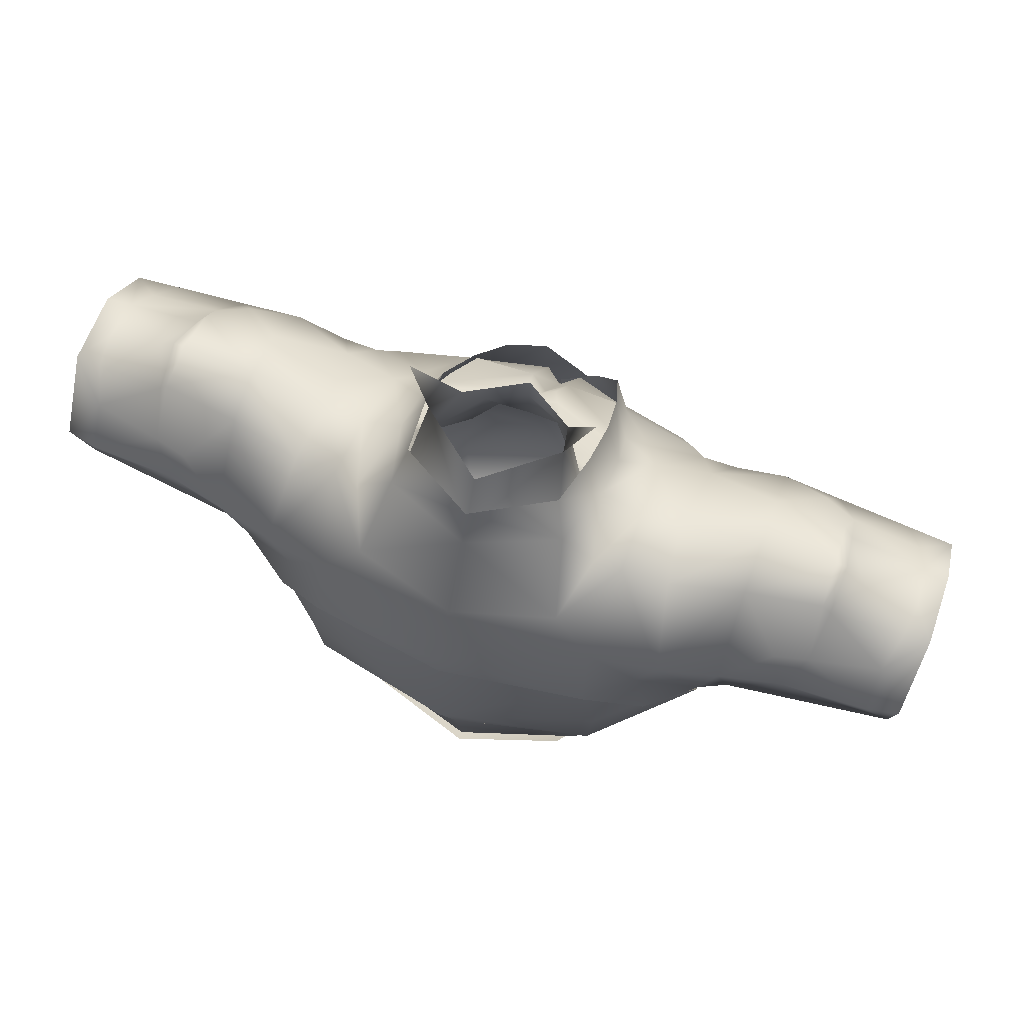
<metadata>
{"format":"obj","ext":"obj","renderer":"f3d","projection":"perspective","resolution":1024,"background":"white","views":[{"elev":67.3,"azim":-160.0,"up":"+Y"}]}
</metadata>
<code>
g mesh00
v -11.58 43.23 -8.065
v -7.966 40.64 -12.48
v -11.01 37.85 -13.59
v -15.12 42.22 -7.572
v -20.78 43.17 -2.262
v -14.53 42.26 -2.455
v -26.59 43.4 -5.764
v -24.34 38.87 -9.12
v -26.92 38.77 -8.444
v -15.7 27.21 -12.57
v -19.48 29.6 -10.26
v -14.72 32.45 -12.36
v -15.6 28.19 7.223
v -18.72 27.72 -0.8995
v -17.16 21.43 6.317
v -20.37 29.88 4.29
v -18.72 27.72 -0.8995
v -15.6 28.19 7.223
v -20.37 29.88 4.29
v -15.6 28.19 7.223
v -16.86 36.21 6.082
v -14.05 36.24 6.007
v -34.66 33.64 4.38
v -27.22 28.63 -0.4579
v -20.37 29.88 4.29
v -18.72 27.72 -0.8995
v -9.649 36.59 5.298
v -7.833 38.24 4.589
v -10.9 40.28 2.299
v -8.256 40.85 1.354
v -16.23 35.92 -12.2
v -11.58 43.23 -8.065
v -7.966 40.64 -12.48
v -11.58 43.23 -8.065
v -9.42 44.15 -8.68
v -11.44 42.05 -2.775
v -8.177 43.64 -2.76
v -31.18 37.22 5.369
v -34.66 33.64 4.38
v -25.4 37.6 5.651
v -20.37 29.88 4.29
v -20.78 37.46 6.1
v -16.86 36.21 6.082
v -19.48 29.6 -10.26
v -18.72 27.72 -0.8995
v -21.54 30.1 -9.48
v -27.22 28.63 -0.4579
v -34.37 29.75 -7.752
v -6.933 35.09 8.199
v -9.649 36.59 5.298
v -12.78 33.23 7.958
v -14.05 36.24 6.007
v -16.15 28.5 7.165
v -20.78 43.17 -2.262
v -15.12 42.22 -7.572
v -20.78 42.45 -6.31
v -20.78 42.18 1.694
v -20.78 37.46 6.1
v -15.26 39.9 3.26
v -16.86 36.21 6.082
v -14.05 36.24 6.007
v -11.01 37.85 -13.59
v -14.72 32.45 -12.36
v -16.23 35.92 -12.2
v -19.48 29.6 -10.26
v -20.78 36.71 -11.31
v -21.54 30.1 -9.48
v -25.4 36.84 -10.34
v -32.09 36.59 -9.924
v -18.05 21.66 6.08
v -10.71 23.49 11.85
v -16.15 28.5 7.165
v -11.31 29.17 10.29
v -12.78 33.23 7.958
v -4.93 29.49 11.56
v -6.933 35.09 8.199
v -24.34 38.87 -9.12
v -26.59 43.4 -5.764
v -26.48 43.73 -2.262
v -20.78 43.17 -2.262
v -20.78 42.18 1.694
v -14.53 42.26 -2.455
v -15.26 39.9 3.26
v -10.9 40.28 2.299
v -9.649 36.59 5.298
v -8.177 43.64 -2.76
v -10.9 40.28 2.299
v -11.44 42.05 -2.775
v -15.12 42.22 -7.572
v -16.23 35.92 -12.2
v -20.78 42.45 -6.31
v -20.78 36.71 -11.31
v -24.34 38.87 -9.12
v -25.4 36.84 -10.34
v -26.92 38.77 -8.444
f 1 2 3
f 4 5 6
f 7 8 9
f 10 11 12
f 13 14 15
f 16 17 18
f 19 20 21
f 21 20 22
f 23 24 25
f 25 24 26
f 27 28 29
f 29 28 30
f 3 31 32
f 33 34 35
f 35 34 36
f 35 36 37
f 38 39 40
f 40 39 41
f 40 41 42
f 42 41 43
f 44 45 46
f 46 45 47
f 46 47 48
f 49 50 51
f 51 50 52
f 51 52 53
f 54 55 56
f 57 58 59
f 59 58 60
f 59 60 61
f 62 63 64
f 64 63 65
f 64 65 66
f 66 65 67
f 66 67 68
f 68 67 48
f 68 48 69
f 70 71 72
f 72 71 73
f 72 73 74
f 74 73 75
f 74 75 76
f 77 78 56
f 56 78 79
f 56 79 80
f 80 79 81
f 80 81 82
f 82 81 83
f 82 83 84
f 84 83 61
f 84 61 85
f 30 86 87
f 87 86 88
f 87 88 6
f 6 88 32
f 6 32 89
f 89 32 90
f 89 90 91
f 91 90 92
f 91 92 93
f 93 92 94
f 93 94 95
v -18.46 20.09 -7.027
v -19.48 29.6 -10.26
v -15.7 27.21 -12.57
v -11.19 31.71 -14.49
v -12.22 25.44 -14.58
v -15.7 27.21 -12
v -19.16 20.8 -7.522
v -19.48 29.6 -10.26
v -18.46 20.09 -7.027
v -18.72 27.72 -0.8995
v -17.78 14.05 0.02281
v -17.16 21.43 6.317
f 96 97 98
f 99 100 101
f 101 100 102
f 103 104 105
f 105 104 106
f 105 106 107
v 7.842 38.24 4.589
v 10.9 40.28 2.299
v 8.256 40.85 1.354
v 15.6 28.19 7.223
v 18.72 27.72 -0.8995
v 20.37 29.88 4.29
v 10.9 40.28 2.299
v 7.842 38.24 4.589
v 9.649 36.59 5.298
v 11.58 43.23 -8.065
v 16.23 35.92 -12.2
v 11.01 37.85 -13.59
v 8.177 43.64 -2.76
v 11.44 42.05 -2.775
v 9.42 44.15 -8.68
v 7.966 40.64 -12.48
v 25.4 37.6 5.651
v 20.78 37.46 6.1
v 20.37 29.88 4.29
v 16.86 36.21 6.082
v 15.6 28.19 7.223
v 14.05 36.24 6.007
v 34.37 29.75 -7.752
v 27.22 28.63 -0.4579
v 21.54 30.1 -9.48
v 18.72 27.72 -0.8995
v 19.48 29.6 -10.26
v 17.16 21.43 6.317
v 18.72 27.72 -0.8995
v 15.6 28.19 7.223
v 16.15 28.49 7.165
v 14.05 36.24 6.007
v 12.78 33.23 7.958
v 9.649 36.59 5.298
v 6.753 35.09 8.547
v 14.05 36.24 6.007
v 16.86 36.21 6.082
v 15.26 39.9 3.26
v 20.78 37.46 6.1
v 20.78 42.18 1.694
v 24.34 39.14 4.687
v 26.37 42.49 1.337
v 26.92 38.77 -8.444
v 24.34 38.87 -9.12
v 26.59 43.4 -5.764
v 20.78 42.45 -6.31
v 20.78 43.17 -2.262
v 15.12 42.22 -7.572
v 14.53 42.26 -2.455
v 32.09 36.59 -9.924
v 34.37 29.75 -7.752
v 25.4 36.84 -10.34
v 21.54 30.1 -9.48
v 20.78 36.71 -11.31
v 19.48 29.6 -10.26
v 16.23 35.92 -12.2
v 14.72 32.45 -12.36
v 11.01 37.85 -13.59
v 6.753 35.09 8.547
v 4.555 29.61 11.87
v 12.78 33.23 7.958
v 11.31 29.17 10.29
v 16.15 28.49 7.165
v 10.71 23.49 11.85
v 18.05 21.66 6.08
v 14.05 36.24 6.007
v 10.9 40.28 2.299
v 15.26 39.9 3.26
v 14.53 42.26 -2.455
v 20.78 42.18 1.694
v 20.78 43.17 -2.262
v 26.48 43.73 -2.262
v 27.39 43.75 -2.262
v 26.59 43.4 -5.764
v 27.31 42.21 -5.601
v 26.92 38.77 -8.444
v 26.92 38.77 -8.444
v 25.4 36.84 -10.34
v 24.34 38.87 -9.12
v 20.78 36.71 -11.31
v 20.78 42.45 -6.31
v 16.23 35.92 -12.2
v 11.58 43.23 -8.065
v 11.44 42.05 -2.775
v 10.9 40.28 2.299
v 8.177 43.64 -2.76
v 8.256 40.85 1.354
f 108 109 110
f 111 112 113
f 114 115 116
f 117 118 119
f 120 121 122
f 122 121 117
f 122 117 123
f 123 117 119
f 124 125 126
f 126 125 127
f 126 127 128
f 128 127 129
f 130 131 132
f 132 131 133
f 132 133 134
f 135 136 137
f 138 139 140
f 140 139 141
f 140 141 142
f 143 144 145
f 145 144 146
f 145 146 147
f 147 146 148
f 147 148 149
f 150 151 152
f 152 151 153
f 152 153 154
f 154 153 155
f 154 155 156
f 157 158 159
f 159 158 160
f 159 160 161
f 161 160 162
f 161 162 163
f 163 162 164
f 163 164 165
f 166 167 168
f 168 167 169
f 168 169 170
f 170 169 171
f 170 171 172
f 116 173 174
f 174 173 175
f 174 175 176
f 176 175 177
f 176 177 178
f 178 177 149
f 178 149 179
f 179 149 180
f 179 180 181
f 181 180 182
f 181 182 183
f 184 185 186
f 186 185 187
f 186 187 188
f 188 187 189
f 188 189 155
f 155 189 190
f 155 190 156
f 156 190 191
f 156 191 192
f 192 191 193
f 192 193 194
v 14.72 32.45 -12.36
v 19.48 29.6 -10.26
v 15.7 27.21 -12.57
v 15.7 27.21 -12.57
v 19.48 29.6 -10.26
v 18.46 20.09 -7.027
v 18.72 27.72 -0.8995
v 17.78 14.05 0.02281
v 17.16 21.43 6.317
f 195 196 197
f 198 199 200
f 200 199 201
f 200 201 202
f 202 201 203
v -6.549 42.75 -2.38
v -6.144 46.56 -6.9
v -6.747 44.82 -8.11
v 6.747 44.82 -8.11
v 6.144 46.56 -6.9
v 6.549 42.75 -2.38
v 5.245 51.02 -3.8
v 0 46.6 -10.12
v 0 51.37 -8.2
v -5.245 51.02 -3.8
v 0 43.51 -11.88
v -6.747 44.82 -8.11
v 0 46.6 -10.12
v -6.144 46.56 -6.9
v -5.245 51.02 -3.8
v -6.549 42.75 -2.38
v -4.278 46.41 0.283
v -3.106 42.52 2.074
v 0 42.32 3.589
v 0 42.32 3.589
v 3.106 42.52 2.074
v 4.238 46.41 0.283
v 6.549 42.75 -2.38
v 5.245 51.02 -3.8
v 6.144 46.56 -6.9
v 0 46.6 -10.12
v 6.747 44.82 -8.11
v 0 43.51 -11.88
v 4.238 46.41 0.283
v 0 44.3 3.772
v 0 42.32 3.589
v -4.278 46.41 0.283
f 204 205 206
f 207 208 209
f 210 211 212
f 212 211 213
f 214 215 216
f 216 215 217
f 216 217 218
f 218 217 219
f 218 219 220
f 220 219 221
f 220 221 222
f 223 224 225
f 225 224 226
f 225 226 227
f 227 226 228
f 227 228 229
f 229 228 230
f 229 230 231
f 232 233 234
f 234 233 235
v 15.57 2.34 -0.591
v 16.14 7.131 -3.294
v 15.1 2.006 6.976
v -10.99 14.04 13.5
v -15.69 8.686 7.271
v -6.055 8.846 16.37
v -9.716 4.515 13.02
v 10.66 2.69 -7.527
v -0.02139 2.749 -10.15
v 0 5.766 -13.61
v 16.14 7.131 -3.294
v 10.06 6.122 -10.55
v 10.66 2.69 -7.527
v 0 5.766 -13.61
v 15.69 8.686 7.271
v 9.311 8.466 14.65
v 9.68 4.223 13.54
v 3.696 8.61 16.35
v -0.009625 3.302 15.79
v 0 5.766 -13.61
v -0.02139 2.749 -10.15
v -10.66 2.69 -7.527
v 19.16 20.8 -7.522
v 17.51 13.51 -5.516
v 9.63 12.82 -12.43
v -9.884 4.395 13.26
v -13.09 1.713 7.914
v -7.605 4.423 14.35
v -8.202 1.622 11.09
v -4.01 13.67 15.8
v -10.99 14.04 13.5
v -10.66 2.69 -7.527
v -8.391 6.122 -11.57
v 0 5.766 -14.26
v 8.558 6.122 -11.57
v 10.66 2.69 -7.527
v -0.02139 2.749 -10.15
v -15.1 2.006 6.976
v -13.09 1.713 7.914
v -9.884 4.395 13.26
v -3.601 13.42 16.06
v -7.29 13.7 16.27
v -5.973 8.863 16.6
v -10.09 8.997 14.94
v -9.884 4.395 13.26
v -12.86 5.17 11.02
v -15.1 2.006 6.976
v 0 8.737 17.18
v -3.684 8.805 16.87
v -5.973 8.863 16.6
v -9.884 4.395 13.26
v 0 5.766 -13.61
v -10.66 2.69 -7.527
v -9.864 6.122 -10.55
v -15.57 2.34 -0.591
v -16.46 7.131 -3.294
v -15.1 2.006 6.976
v -15.69 8.686 7.271
v -13.39 1.732 7.275
v -9.716 4.515 13.02
v -17.51 13.51 -5.516
v -19.16 20.8 -7.522
v -9.63 12.82 -12.43
v -11.79 20.68 -14.51
v 0 13 -14.78
v 0 23.68 -17.8
v 11.79 20.68 -14.51
v -0.02139 1.389 12.98
v 8.202 1.622 11.09
v 9.63 12.82 -12.43
v 10.06 6.122 -10.55
v 17.51 13.51 -5.516
v 18.56 14.28 -0.01086
v 15.62 14.33 6.803
v 9.502 13.99 13.5
v 3.588 13.42 15.71
v 0 13.26 16.34
v -3.601 13.42 16.06
v -10.99 14.04 13.5
v -15.62 14.33 6.803
v -15.69 8.686 7.271
v -18.56 14.28 -0.01086
v -16.46 7.131 -3.294
v -17.51 13.51 -5.516
v -9.864 6.122 -10.55
v -9.63 12.82 -12.43
v 0 5.766 -13.61
v 0 13 -14.78
v 9.63 12.82 -12.43
v 11.79 20.68 -14.51
v 19.16 20.8 -7.522
f 236 237 238
f 239 240 241
f 241 240 242
f 243 244 245
f 246 236 247
f 247 236 248
f 247 248 249
f 250 251 252
f 252 251 253
f 252 253 254
f 255 256 257
f 258 259 260
f 261 262 263
f 263 262 264
f 263 264 254
f 265 266 241
f 267 268 269
f 270 271 269
f 269 271 272
f 269 272 267
f 273 274 275
f 276 277 278
f 278 277 279
f 278 279 280
f 280 279 281
f 280 281 282
f 253 283 254
f 254 283 284
f 254 284 263
f 263 284 285
f 263 285 286
f 287 288 289
f 289 288 290
f 289 290 291
f 291 290 292
f 291 292 293
f 293 292 294
f 293 294 295
f 296 297 298
f 298 297 299
f 298 299 300
f 300 299 301
f 300 301 302
f 264 303 254
f 254 303 304
f 254 304 252
f 252 304 238
f 252 238 250
f 250 238 237
f 249 305 306
f 306 305 307
f 306 307 237
f 237 307 308
f 237 308 250
f 250 308 309
f 250 309 251
f 251 309 310
f 251 310 253
f 253 310 311
f 253 311 283
f 283 311 312
f 283 312 284
f 284 312 313
f 284 313 285
f 314 315 316
f 316 315 317
f 316 317 318
f 318 317 319
f 318 319 320
f 320 319 321
f 320 321 322
f 322 321 323
f 322 323 324
f 324 323 325
f 324 325 326
v 6.838 45.36 -8.154
v 9.42 44.15 -8.68
v 7.966 40.64 -12.48
v 11.19 31.62 -15.05
v 11.01 37.85 -13.59
v 14.72 32.45 -12.36
v -8.16 38.54 3.788
v -8.328 39.26 2.863
v -9.31 40.33 1.411
v 1.427 29.04 12.76
v 3.894 29.03 11.86
v 6.042 34.26 9.071
v 5.908 48.64 -6.534
v 6.838 45.36 -8.154
v 0 49.44 -10.21
v -1.809 24.69 13.29
v -1.427 29.04 12.76
v -3.894 29.03 11.86
v 8.177 43.64 -2.76
v 15.7 27.21 -12.57
v -18.56 14.28 -0.01086
v -19.16 20.8 -7.522
v -17.51 13.51 -5.516
v -7.29 13.7 16.27
v -3.601 13.42 16.06
v -2.844 22.69 15.43
v 0.2994 20.85 14.4
v 2.025 23.9 13.75
v 19.16 20.8 -7.522
v 11.79 20.68 -14.51
v 12.22 25.44 -14.58
v 0 23.68 -17.8
v 17.51 13.51 -5.516
v 18.56 14.28 -0.01086
v 9.649 36.59 5.298
v 7.842 38.24 4.589
v 6.753 35.09 8.547
v -8.177 43.64 -2.76
v -6.838 45.36 -8.154
v -9.42 44.15 -8.68
v -7.966 40.64 -12.48
v -6.933 35.09 8.199
v -7.833 38.24 4.589
v -9.649 36.59 5.298
v 0 35.07 -16.96
v 0 33.43 -17.23
v -11.19 31.62 -15.05
v 0 39.93 -14.53
v 0 45.74 -11.01
v 7.966 40.64 -12.48
v 6.838 45.36 -8.154
v -6.838 45.36 -8.154
v -7.966 40.64 -12.48
v -11.01 37.85 -13.59
v -6.329 40.1 6.462
v -8.256 40.85 1.354
v -7.833 38.24 4.589
v -4.93 29.49 11.56
v -11.31 29.17 10.29
v -1.506 23.9 13.81
v -10.71 23.49 11.85
v 0.2203 21.01 14.34
v 8.256 40.85 1.354
v 5.66 40.1 6.462
v 7.842 38.24 4.589
v -11.19 31.71 -14.49
v -12.22 25.44 -14.58
v -11.79 20.68 -14.51
v 11.31 29.17 10.29
v 4.555 29.61 11.87
v 10.71 23.49 11.85
v 2.025 23.9 13.75
v 0.2994 20.85 14.4
v 0 24.94 13.49
v 0 29.05 11.54
v -0.8545 25.03 13.59
v 0 35.05 7.775
v 0 37.22 6.413
v -1.517 34.99 8.925
v -1.151 37.55 6.893
v -1.721 38.37 5.585
v 3.106 42.52 2.074
v 4.074 39.05 1.634
v 6.549 42.75 -2.38
v 1.809 24.69 13.29
v 0.8545 25.03 13.59
v 0 21.33 13.71
v -9.461 42.05 -2.143
v -9.31 40.33 1.411
v -4.074 39.05 1.634
v -8.328 39.26 2.863
v -1.721 38.37 5.585
v 6.242 35.3 8.606
v 8.155 38.54 3.788
v 1.517 34.99 8.925
v 1.151 37.55 6.893
v 6.747 44.82 -8.11
v 9.461 42.05 -2.143
v 9.31 40.33 1.411
v 8.343 39.26 2.863
v 0 33.95 -16.74
v 11.19 31.71 -14.49
v 15.7 27.21 -12
v -3.601 13.42 16.06
v 0 13.26 16.34
v 3.588 13.42 15.71
v 9.502 13.99 13.5
v 18.05 21.66 6.08
v 15.62 14.33 6.803
v -14.72 32.45 -12.36
v -15.7 27.21 -12.57
v 8.177 43.64 -2.76
v 6.658 46.03 -1.481
v 6.785 43.34 2.691
v -15.62 14.33 6.803
v -18.05 21.66 6.08
v -10.99 14.04 13.5
v -4.01 13.67 15.8
v 7.842 38.24 4.589
v 5.66 40.1 6.462
v 6.753 35.09 8.547
v 4.15 36.42 10.04
v 4.555 29.61 11.87
v 1.906 31.3 13.51
v -0.9849 25.68 14.91
v -6.785 43.34 2.691
v -6.658 46.03 -1.481
v -8.177 43.64 -2.76
v -5.908 48.64 -6.534
v -6.838 45.36 -8.154
v 0 45.74 -11.01
v 0.2203 21.01 14.34
v 0.6684 25.14 13.82
v -1.506 23.9 13.81
v -2.934 31.3 12.32
v -4.93 29.49 11.56
v -5.367 36.42 10.04
v -6.933 35.09 8.199
v -6.329 40.1 6.462
v -7.833 38.24 4.589
v 1.721 38.37 5.585
v 2.436 39.41 3.459
v 0 38.11 5.359
v 0 39.17 3.669
v -2.436 39.41 3.459
v 1.721 38.37 5.585
v 0 38.11 5.359
v -6.216 35.3 8.606
v -6.042 34.26 9.071
v -6.747 44.82 -8.11
v -6.549 42.75 -2.38
v -3.106 42.52 2.074
v 0 42.32 3.589
v 9.31 40.33 1.411
v 8.343 39.26 2.863
f 327 328 329
f 330 331 332
f 333 334 335
f 336 337 338
f 339 340 341
f 342 343 344
f 328 327 345
f 330 332 346
f 347 348 349
f 350 351 352
f 352 351 353
f 352 353 354
f 355 356 357
f 357 356 358
f 359 355 360
f 361 362 363
f 364 365 366
f 366 365 367
f 368 369 370
f 331 330 371
f 371 330 372
f 371 372 373
f 374 375 376
f 376 375 377
f 378 375 379
f 379 375 374
f 379 374 380
f 381 382 383
f 384 385 386
f 386 385 387
f 386 387 388
f 389 390 391
f 392 358 393
f 393 358 394
f 393 394 348
f 395 396 397
f 397 396 398
f 397 398 399
f 400 401 402
f 402 401 343
f 403 404 405
f 405 404 406
f 334 333 407
f 408 409 410
f 337 336 411
f 411 336 412
f 411 412 413
f 414 415 416
f 416 415 417
f 416 417 418
f 419 420 421
f 421 420 422
f 423 410 424
f 424 410 409
f 424 409 425
f 425 409 426
f 392 427 358
f 358 427 428
f 358 428 357
f 357 428 429
f 357 429 355
f 430 431 399
f 399 431 432
f 399 432 397
f 397 432 433
f 397 433 434
f 434 433 435
f 434 435 360
f 376 331 374
f 374 331 371
f 374 371 380
f 380 371 373
f 380 373 436
f 436 373 437
f 340 339 438
f 438 339 439
f 438 439 389
f 389 439 440
f 389 440 390
f 347 441 442
f 442 441 443
f 442 443 387
f 387 443 444
f 387 444 388
f 445 446 447
f 447 446 448
f 447 448 449
f 449 448 450
f 449 450 354
f 354 450 451
f 354 451 352
f 381 452 382
f 382 452 453
f 382 453 454
f 454 453 455
f 454 455 456
f 456 455 341
f 456 341 457
f 457 341 340
f 458 459 460
f 460 459 461
f 460 461 462
f 462 461 463
f 462 463 464
f 464 463 465
f 464 465 466
f 467 468 469
f 469 468 470
f 469 470 418
f 418 470 471
f 418 471 416
f 472 473 404
f 404 473 407
f 404 407 406
f 406 407 333
f 406 333 405
f 405 333 474
f 405 474 475
f 476 414 477
f 477 414 416
f 477 416 478
f 478 416 471
f 478 471 479
f 479 471 470
f 479 470 408
f 408 470 468
f 408 468 409
f 409 468 467
f 409 467 426
f 343 342 402
f 402 342 413
f 402 413 400
f 400 413 412
f 400 412 401
f 401 412 336
f 401 336 421
f 421 336 338
f 421 338 419
f 480 481 420
f 420 481 472
f 420 472 422
f 422 472 404
f 422 404 421
f 421 404 403
f 421 403 401
f 401 403 405
f 401 405 343
f 343 405 475
f 343 475 344
v -25.4 36.84 -10.34
v -32.09 36.59 -9.924
v -26.92 38.77 -8.444
v -26.92 39.19 3.592
v -31.18 37.22 5.369
v -25.4 37.6 5.651
v -26.92 38.77 -8.444
v -27.31 42.21 -5.601
v -26.59 43.4 -5.764
v -27.39 43.75 -2.262
v -26.48 43.73 -2.262
v -26.37 42.49 1.337
v -20.78 42.18 1.694
v -24.34 39.14 4.687
v -20.78 37.46 6.1
v -27.39 43.75 -2.262
v -27.12 41.57 1.036
v -26.92 39.19 3.592
v -25.4 37.6 5.651
f 482 483 484
f 485 486 487
f 488 489 490
f 490 489 491
f 490 491 492
f 492 491 493
f 492 493 494
f 494 493 495
f 494 495 496
f 497 498 493
f 493 498 499
f 493 499 495
f 495 499 500
f 495 500 496
v -34.66 33.64 4.38
v -34.37 29.75 -7.752
v -34.61 29.83 -0.01575
v -34.66 33.64 4.38
v -34.61 29.83 -0.01575
v -27.22 28.63 -0.4579
v -35.04 40.99 -4.824
v -32.32 39.09 -7.412
v -34.71 36.1 -9.256
v -32.09 36.59 -9.924
v -32.09 36.59 -9.924
v -32.32 39.09 -7.412
v -26.92 38.77 -8.444
v -26.92 39.19 3.592
v -32.32 38.96 3.211
v -31.18 37.22 5.369
v -34.37 29.75 -7.752
v -34.71 36.1 -9.256
v -32.09 36.59 -9.924
v -27.22 28.63 -0.4579
v -34.61 29.83 -0.01575
v -34.92 40.95 0.7556
v -35.04 40.99 -4.824
v -34.71 36.1 -9.256
v -34.71 37.1 5.148
v -31.18 37.22 5.369
v -34.71 37.1 5.148
v -26.92 38.77 -8.444
v -32.32 39.09 -7.412
v -27.31 42.21 -5.601
v -33.01 41.09 -4.979
v -28.65 42.8 -2.262
v -33.38 40.89 -2.18
v -33.01 40.69 1.037
v -31.18 37.22 5.369
v -32.32 38.96 3.211
v -34.71 37.1 5.148
v -33.01 40.69 1.037
v -34.92 40.95 0.7556
v -33.38 40.89 -2.18
v -33.01 41.09 -4.979
v -32.32 38.96 3.211
v -26.92 39.19 3.592
v -27.12 41.57 1.036
v -27.39 43.75 -2.262
f 501 502 503
f 504 505 506
f 507 508 509
f 509 508 510
f 511 512 513
f 514 515 516
f 517 518 519
f 520 521 517
f 522 523 524
f 502 501 524
f 524 501 525
f 524 525 522
f 526 527 504
f 528 529 530
f 530 529 531
f 530 531 532
f 532 531 533
f 532 533 534
f 535 536 537
f 537 536 538
f 537 538 539
f 539 538 540
f 539 540 507
f 507 540 541
f 507 541 508
f 542 543 534
f 534 543 544
f 534 544 532
f 532 544 545
f 532 545 530
v 26.92 38.77 -8.444
v 32.09 36.59 -9.924
v 25.4 36.84 -10.34
v 25.4 37.6 5.651
v 31.18 37.22 5.369
v 26.92 39.19 3.592
v 20.78 43.17 -2.262
v 26.48 43.73 -2.262
v 26.59 43.4 -5.764
v 31.18 37.22 5.369
v 25.4 37.6 5.651
v 34.66 33.64 4.38
v 20.37 29.88 4.29
v 27.22 28.63 -0.4579
v 18.72 27.72 -0.8995
v 20.78 37.46 6.1
v 25.4 37.6 5.651
v 24.34 39.14 4.687
v 26.92 39.19 3.592
v 26.37 42.49 1.337
v 27.12 41.57 1.036
v 27.39 43.75 -2.262
f 546 547 548
f 549 550 551
f 552 553 554
f 555 556 557
f 557 556 558
f 557 558 559
f 559 558 560
f 561 562 563
f 563 562 564
f 563 564 565
f 565 564 566
f 565 566 567
v 34.71 37.1 5.148
v 35.04 40.99 -4.824
v 34.92 40.95 0.7556
v 27.22 28.63 -0.4579
v 34.61 29.83 -0.01575
v 34.66 33.64 4.38
v 35.04 40.99 -4.824
v 34.71 36.1 -9.256
v 32.32 39.09 -7.412
v 32.09 36.59 -9.924
v 26.92 38.77 -8.444
v 32.32 39.09 -7.412
v 32.09 36.59 -9.924
v 31.18 37.22 5.369
v 32.32 38.96 3.211
v 26.92 39.19 3.592
v 34.61 29.83 -0.01575
v 34.37 29.75 -7.752
v 34.71 36.1 -9.256
v 32.09 36.59 -9.924
v 34.71 36.1 -9.256
v 34.37 29.75 -7.752
v 34.61 29.83 -0.01575
v 27.22 28.63 -0.4579
v 34.66 33.64 4.38
v 34.71 37.1 5.148
v 31.18 37.22 5.369
v 33.01 40.69 1.037
v 33.38 40.89 -2.18
v 28.65 42.8 -2.262
v 33.01 41.09 -4.979
v 27.31 42.21 -5.601
v 32.32 39.09 -7.412
v 26.92 38.77 -8.444
v 33.01 41.09 -4.979
v 33.38 40.89 -2.18
v 34.92 40.95 0.7556
v 33.01 40.69 1.037
v 34.71 37.1 5.148
v 32.32 38.96 3.211
v 31.18 37.22 5.369
v 27.39 43.75 -2.262
v 27.12 41.57 1.036
v 26.92 39.19 3.592
v 32.32 38.96 3.211
f 568 569 570
f 571 572 573
f 574 575 576
f 576 575 577
f 578 579 580
f 581 582 583
f 584 585 586
f 587 588 589
f 589 590 591
f 569 568 586
f 586 568 592
f 586 592 584
f 573 593 594
f 595 596 597
f 597 596 598
f 597 598 599
f 599 598 600
f 599 600 601
f 576 602 574
f 574 602 603
f 574 603 604
f 604 603 605
f 604 605 606
f 606 605 607
f 606 607 608
f 599 609 597
f 597 609 610
f 597 610 595
f 595 610 611
f 595 611 612
v 5.245 51.02 -3.8
v 7.164 53.78 -2.335
v 4.238 46.41 0.283
v -4.278 46.41 0.283
v -7.164 53.78 -2.335
v -5.245 51.02 -3.8
f 613 614 615
f 616 617 618
v -8.16 38.06 3.06
v -8.328 38.79 2.135
v -9.31 39.88 1.055
v 1.427 28.57 12.03
v 3.894 28.56 11.42
v 6.042 33.79 8.343
v -1.809 24.22 12.73
v -1.427 28.57 12.03
v -3.894 28.56 11.42
v 0 24.47 12.76
v 0 28.58 10.81
v -0.8545 24.55 12.86
v 0 34.58 7.046
v 0 36.75 5.686
v -1.517 34.52 8.197
v -1.151 37.08 6.165
v -1.721 37.9 4.857
v 1.809 24.22 12.73
v 0.8545 24.55 12.86
v 0 20.85 13.26
v 6.242 34.83 8.269
v 8.155 38.06 3.06
v 1.517 34.52 8.197
v 1.151 37.08 6.165
v 1.721 37.9 4.857
v 0 37.64 4.631
v -6.285 34.83 8.269
v -6.042 33.79 8.343
v 9.31 39.88 1.055
v 8.343 38.79 2.135
f 619 620 621
f 622 623 624
f 625 626 627
f 628 629 630
f 630 629 626
f 631 632 633
f 633 632 634
f 620 619 635
f 623 622 636
f 636 622 637
f 636 637 638
f 639 640 641
f 641 640 642
f 643 644 632
f 632 644 635
f 632 635 634
f 634 635 619
f 634 619 633
f 633 619 645
f 633 645 646
f 626 625 630
f 630 625 638
f 630 638 628
f 628 638 637
f 628 637 629
f 629 637 622
f 629 622 641
f 641 622 624
f 641 624 639
f 647 648 640
f 640 648 643
f 640 643 642
f 642 643 632
f 642 632 641
f 641 632 631
f 641 631 629
f 629 631 633
f 629 633 626
f 626 633 646
f 626 646 627

</code>
